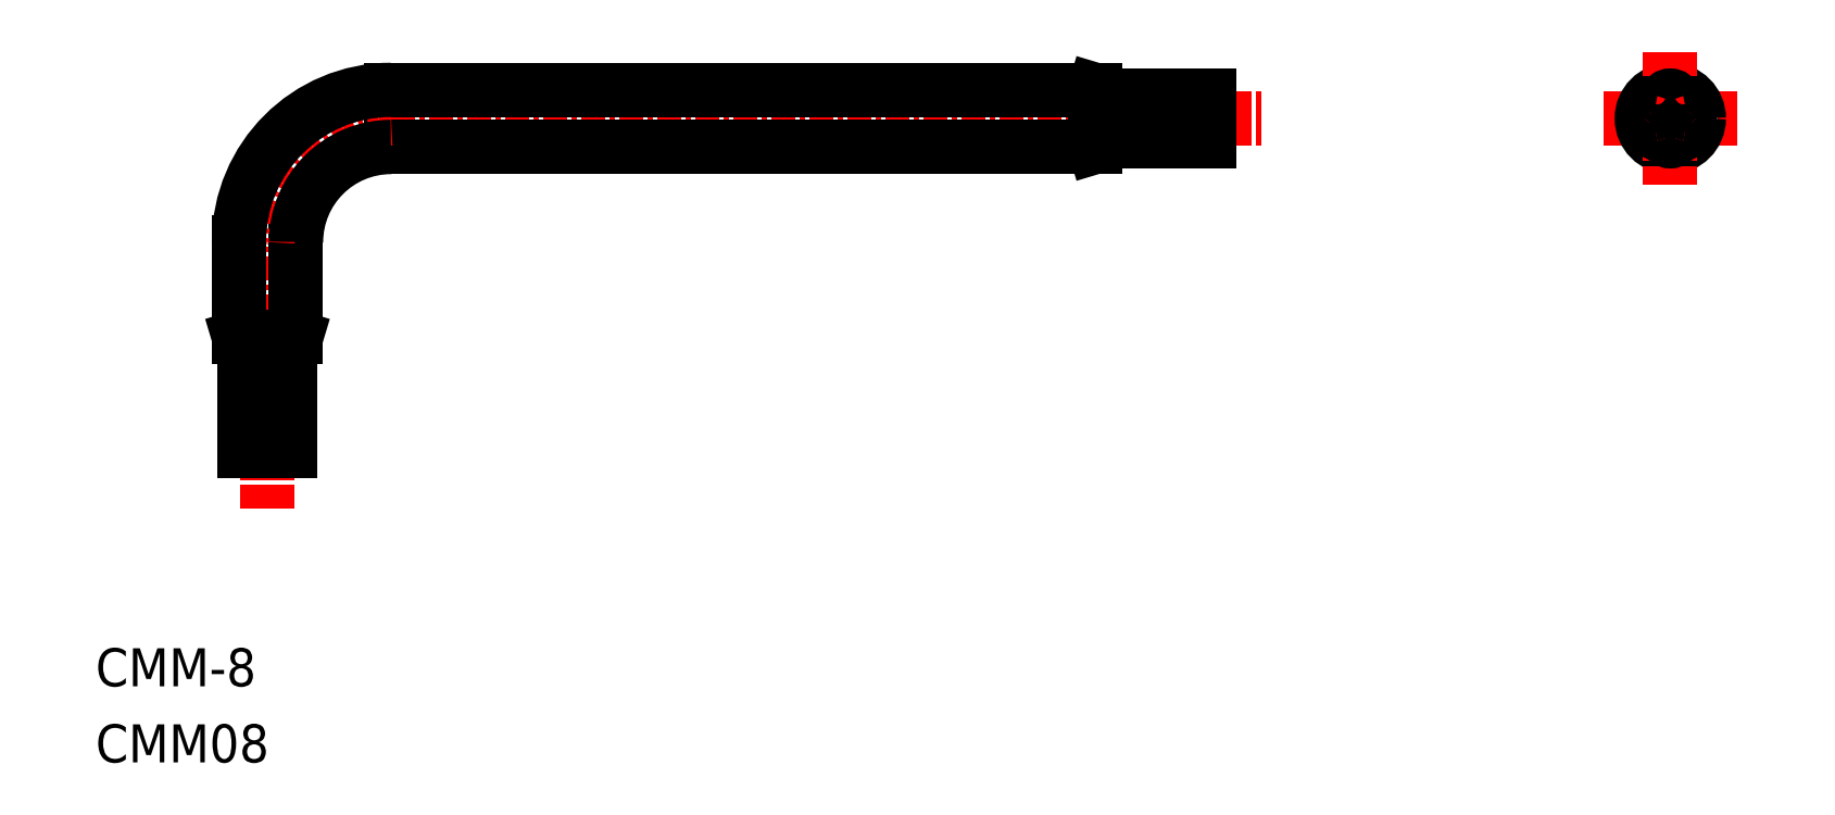
<metadata>
{"format":"dxf","ext":"dxf","renderer":"ezdxf+matplotlib","layout":"modelspace","background":"white","min_lineweight":24,"dpi":150}
</metadata>
<code>
0
SECTION
2
ENTITIES
0
LINE
8
CENTER
10
88.29
20
40.59
30
0
11
95.29
21
40.59
31
0
0
ARC
8
0
10
91.13
20
41.74
30
0
40
0.4448
50
255.5
51
344.5
0
ARC
8
0
10
92.45
20
41.74
30
0
40
0.4448
50
195.5
51
284.5
0
CIRCLE
8
0
10
91.79
20
40.59
30
0
40
1.2
0
CIRCLE
8
0
10
91.79
20
40.59
30
0
40
1.5
0
LINE
8
CENTER
10
91.79
20
44.09
30
0
11
91.79
21
37.09
31
0
0
ARC
8
0
10
92.62
20
41.07
30
0
40
0.24
50
315.5
51
104.5
0
ARC
8
0
10
92.62
20
40.11
30
0
40
0.24
50
255.5
51
44.5
0
ARC
8
0
10
91.79
20
39.63
30
0
40
0.24
50
195.5
51
344.5
0
ARC
8
0
10
90.96
20
40.11
30
0
40
0.24
50
135.5
51
284.5
0
ARC
8
0
10
90.96
20
41.07
30
0
40
0.24
50
75.5
51
224.5
0
ARC
8
0
10
92.45
20
39.45
30
0
40
0.4448
50
75.5
51
164.5
0
ARC
8
0
10
91.13
20
39.45
30
0
40
0.4448
50
15.5
51
104.5
0
ARC
8
0
10
90.47
20
40.59
30
0
40
0.4448
50
315.5
51
44.5
0
ARC
8
0
10
93.11
20
40.59
30
0
40
0.4448
50
135.5
51
224.5
0
ARC
8
0
10
91.79
20
41.55
30
0
40
0.24
50
15.5
51
164.5
0
LINE
8
CENTER
10
18.03
20
20.09
30
0
11
18.03
21
34.09
31
0
0
LINE
8
0
10
19.53
20
29.09
30
0
11
19.53
21
34.09
31
0
0
LINE
8
0
10
16.53
20
29.09
30
0
11
16.53
21
34.09
31
0
0
TEXT
8
0
10
8.989
20
6.741
30
0
40
2
1
CMM08
0
TEXT
8
0
10
8.989
20
10.74
30
0
40
2
1
CMM-8
0
LINE
8
CENTER
10
24.53
20
40.59
30
0
11
70.53
21
40.59
31
0
0
LINE
8
0
10
24.53
20
39.09
30
0
11
61.53
21
39.09
31
0
0
LINE
8
0
10
24.53
20
42.09
30
0
11
61.53
21
42.09
31
0
0
ARC
8
CENTER
10
24.53
20
34.09
30
0
40
6.5
50
90
51
180
0
ARC
8
0
10
24.53
20
34.09
30
0
40
5
50
90
51
180
0
ARC
8
0
10
24.53
20
34.09
30
0
40
8
50
90
51
180
0
LINE
8
0
10
67.53
20
39.39
30
0
11
67.53
21
41.79
31
0
0
LINE
8
0
10
61.53
20
39.09
30
0
11
61.53
21
42.09
31
0
0
LINE
8
0
10
67.53
20
39.39
30
0
11
62.82
21
39.39
31
0
0
LINE
8
0
10
62.25
20
39.31
30
0
11
61.53
21
39.09
31
0
0
LINE
8
0
10
67.53
20
41.79
30
0
11
62.82
21
41.79
31
0
0
LINE
8
0
10
62.25
20
41.88
30
0
11
61.53
21
42.09
31
0
0
ARC
8
0
10
62.82
20
43.79
30
0
40
2
50
253.3
51
270
0
ARC
8
0
10
62.82
20
37.39
30
0
40
2
50
90
51
106.7
0
LINE
8
0
10
19.31
20
28.38
30
0
11
19.53
21
29.09
31
0
0
LINE
8
0
10
16.53
20
29.09
30
0
11
19.53
21
29.09
31
0
0
LINE
8
0
10
16.83
20
23.09
30
0
11
16.83
21
27.8
31
0
0
LINE
8
0
10
19.23
20
23.09
30
0
11
19.23
21
27.8
31
0
0
LINE
8
0
10
16.74
20
28.38
30
0
11
16.53
21
29.09
31
0
0
ARC
8
0
10
14.83
20
27.8
30
0
40
2
50
0
51
16.7
0
ARC
8
0
10
21.23
20
27.8
30
0
40
2
50
163.3
51
180
0
LINE
8
0
10
16.83
20
23.09
30
0
11
19.23
21
23.09
31
0
0
ENDSEC
0
EOF

</code>
